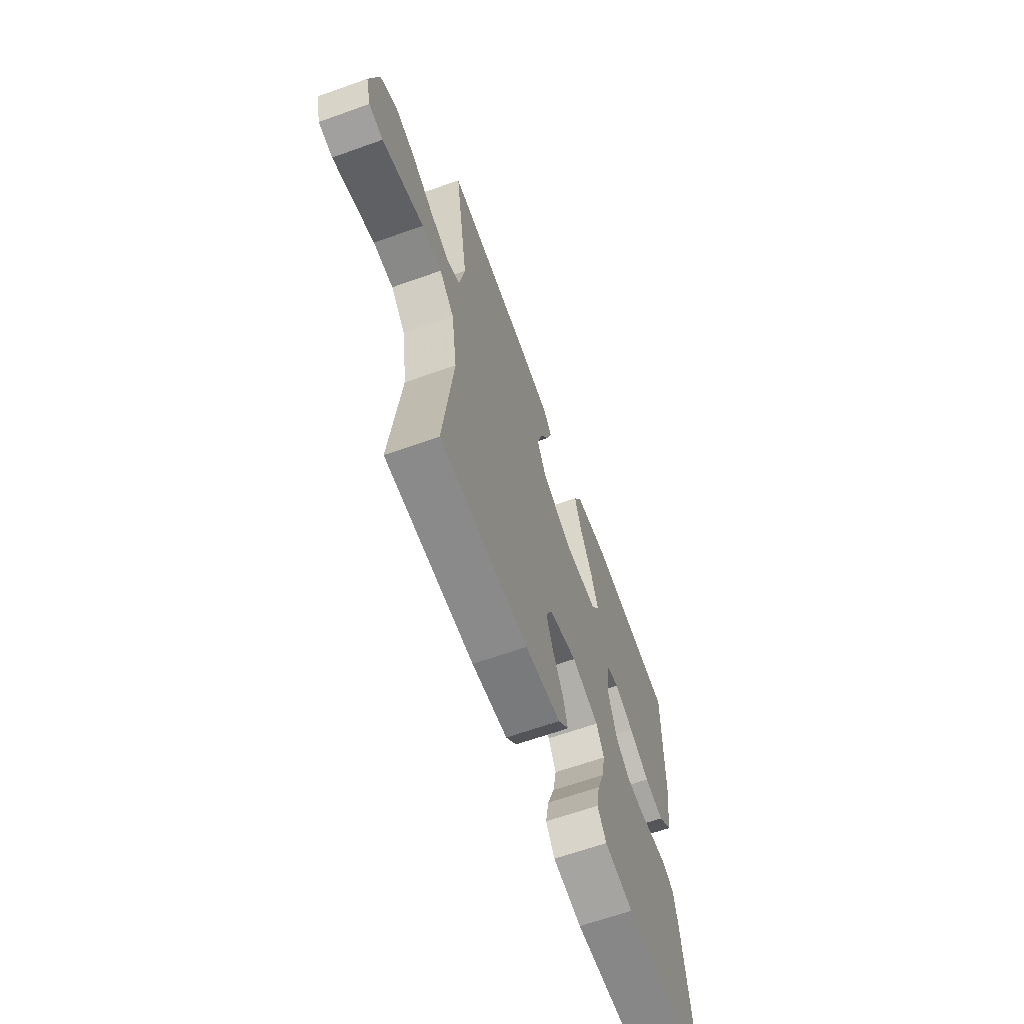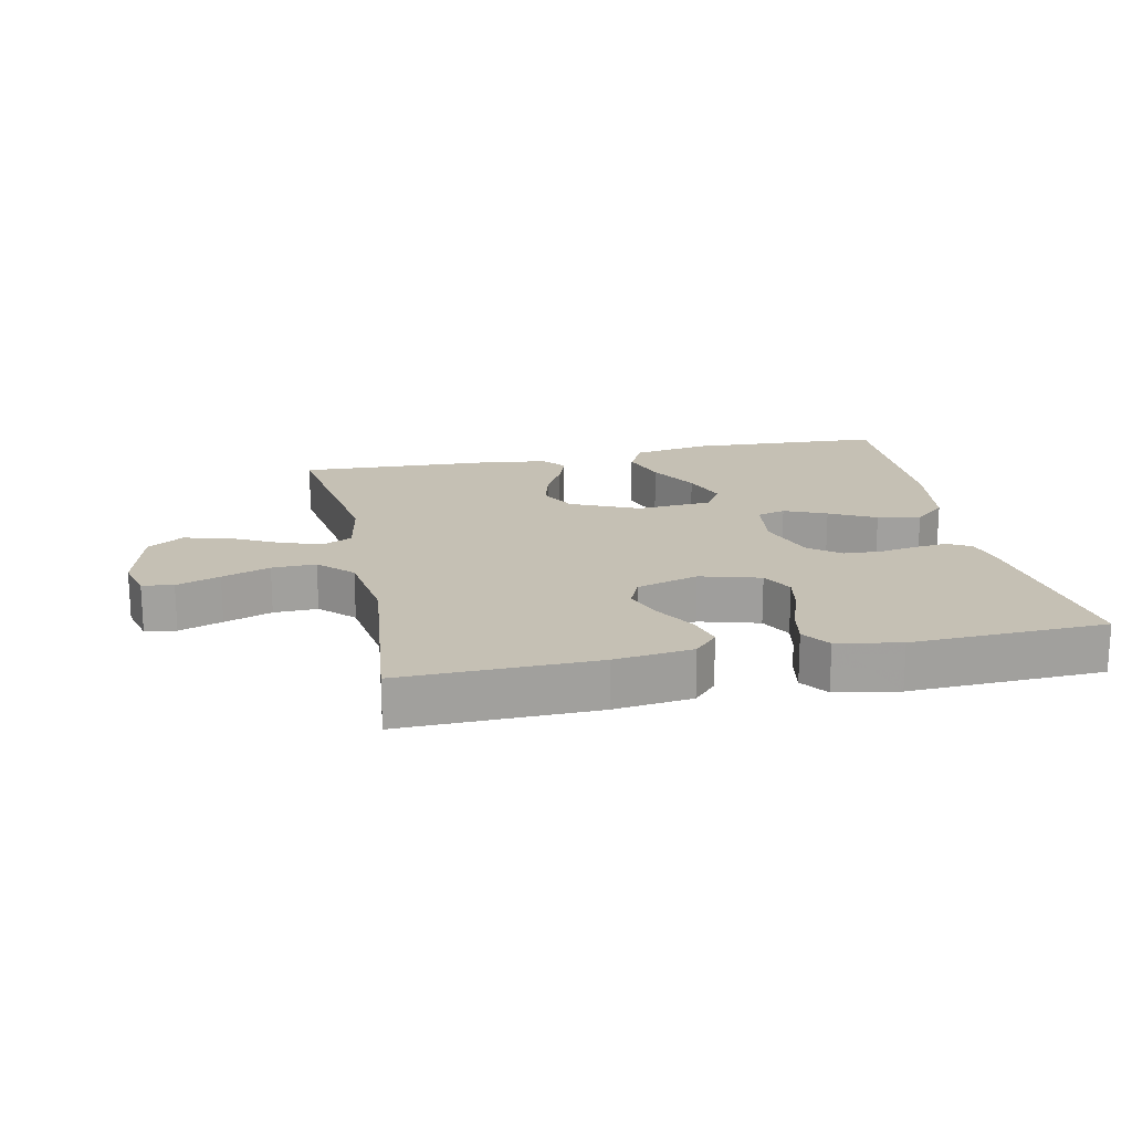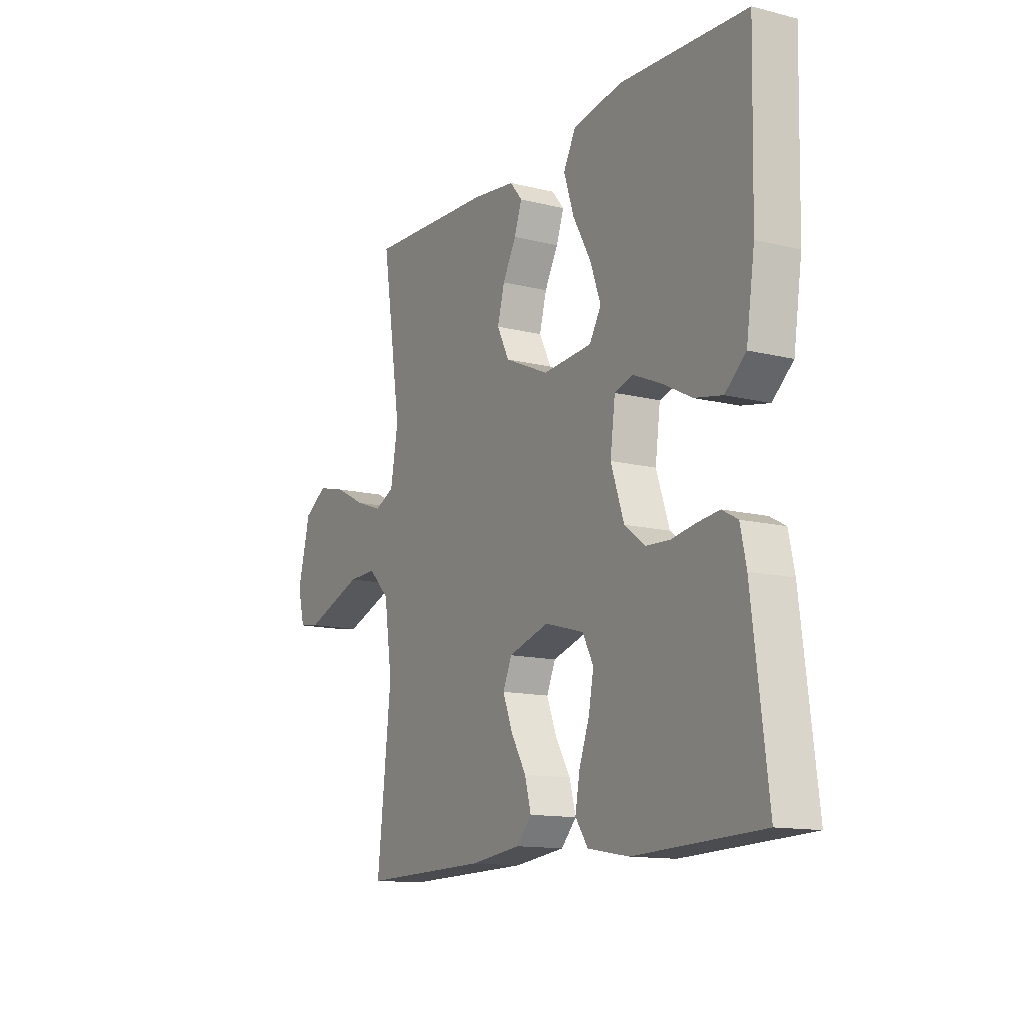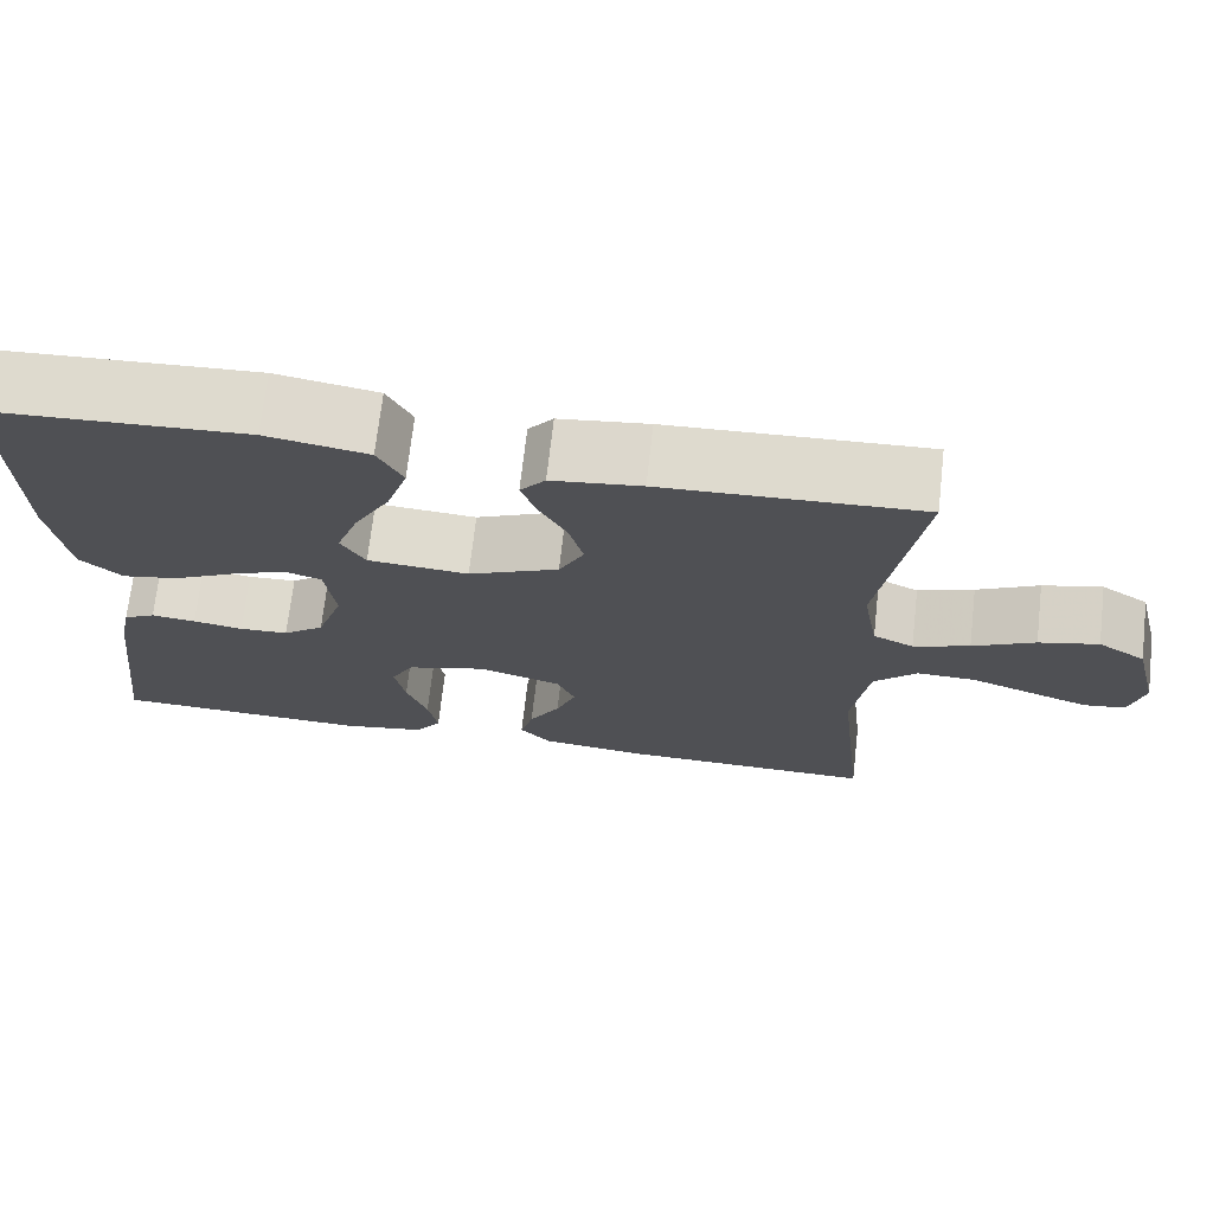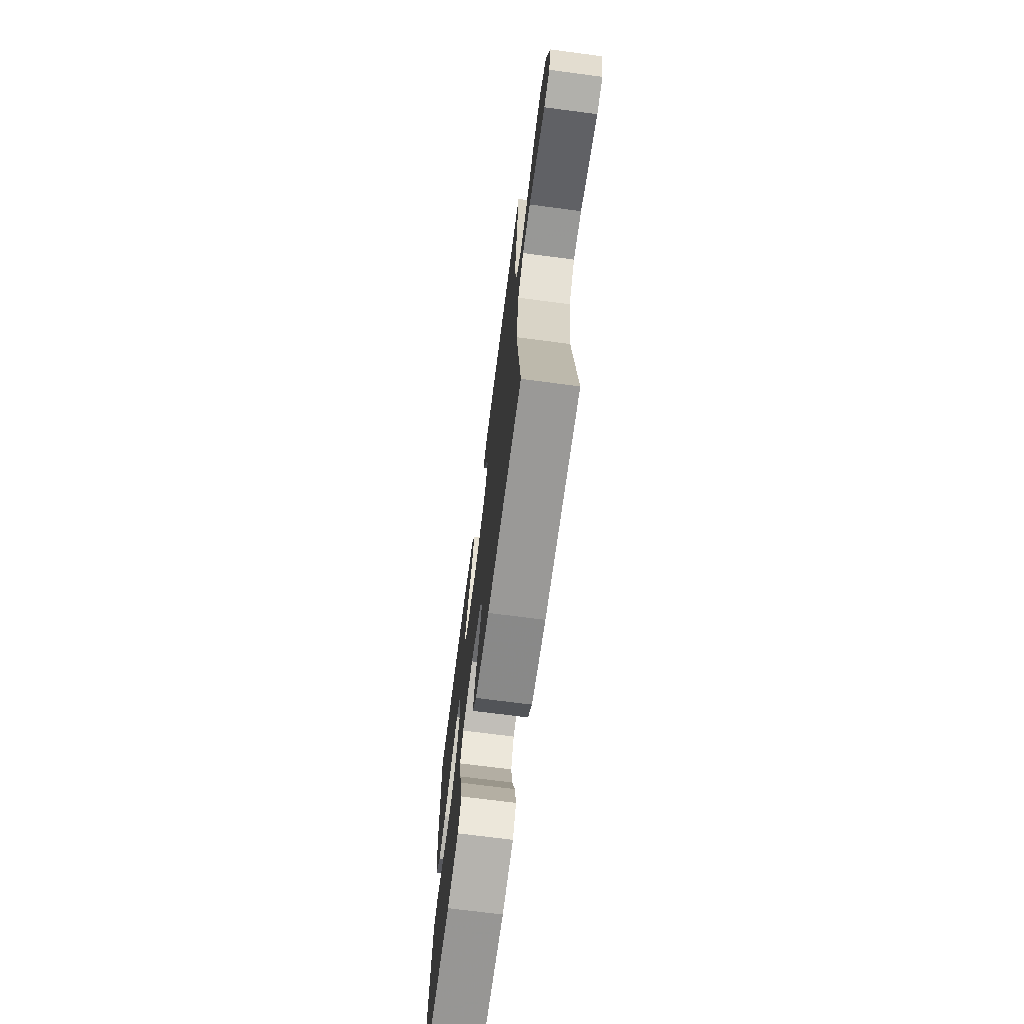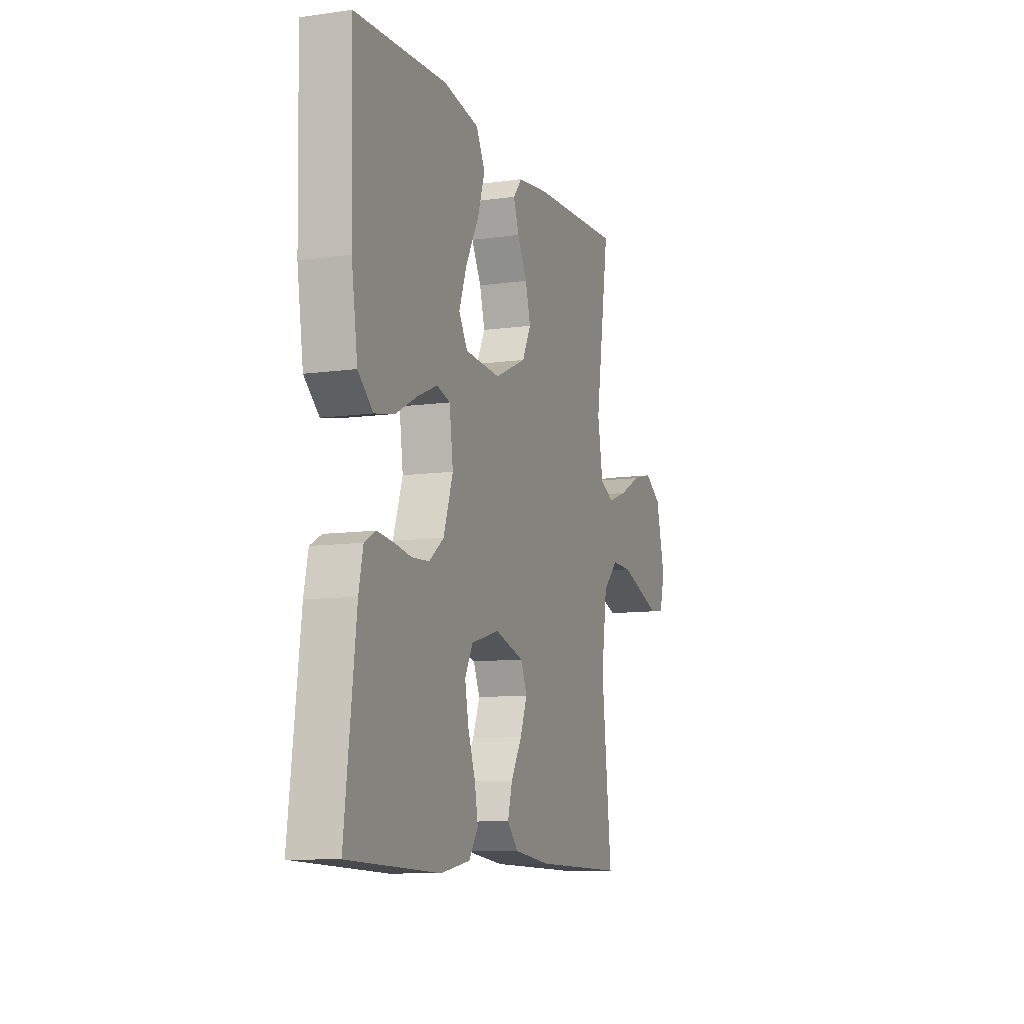
<metadata>
{"format":"obj","ext":"obj","renderer":"f3d","projection":"perspective","resolution":1024,"background":"white","views":[{"elev":-64.5,"azim":109.8,"up":"+Z"},{"elev":18.3,"azim":168.2,"up":"+Y"},{"elev":-13.2,"azim":-119.6,"up":"+Z"},{"elev":70.6,"azim":6.5,"up":"+Z"},{"elev":-70.1,"azim":82.5,"up":"+Z"},{"elev":-9.8,"azim":-70.1,"up":"+Z"}]}
</metadata>
<code>
v -0.5 0.07 0.5
v -0.2 0.07 0.515
v -0.082 0.07 0.494
v -0.053 0.07 0.439
v -0.077 0.07 0.366
v -0.12 0.07 0.288
v -0.145 0.07 0.219
v -0.117 0.07 0.172
v 0 0.07 0.163
v 0.105 0.07 0.21
v 0.134 0.07 0.267
v 0.117 0.07 0.329
v 0.085 0.07 0.388
v 0.067 0.07 0.439
v 0.096 0.07 0.474
v 0.2 0.07 0.487
v 0.5 0.07 0.5
v 0.454 0.07 0.2
v 0.472 0.07 0.099
v 0.519 0.07 0.077
v 0.584 0.07 0.1
v 0.656 0.07 0.137
v 0.725 0.07 0.154
v 0.78 0.07 0.119
v 0.81 0.07 0
v 0.793 0.07 -0.065
v 0.745 0.07 -0.072
v 0.678 0.07 -0.048
v 0.604 0.07 -0.021
v 0.536 0.07 -0.019
v 0.486 0.07 -0.069
v 0.467 0.07 -0.2
v 0.5 0.07 -0.5
v 0.2 0.07 -0.494
v 0.079 0.07 -0.479
v 0.043 0.07 -0.44
v 0.058 0.07 -0.385
v 0.094 0.07 -0.324
v 0.117 0.07 -0.265
v 0.096 0.07 -0.217
v 0 0.07 -0.188
v -0.093 0.07 -0.214
v -0.119 0.07 -0.263
v -0.107 0.07 -0.326
v -0.083 0.07 -0.392
v -0.072 0.07 -0.452
v -0.102 0.07 -0.495
v -0.2 0.07 -0.512
v -0.5 0.07 -0.5
v -0.463 0.07 -0.2
v -0.449 0.07 -0.135
v -0.412 0.07 -0.115
v -0.36 0.07 -0.121
v -0.302 0.07 -0.131
v -0.245 0.07 -0.128
v -0.197 0.07 -0.091
v -0.166 0.07 0
v -0.178 0.07 0.089
v -0.222 0.07 0.102
v -0.287 0.07 0.074
v -0.358 0.07 0.037
v -0.424 0.07 0.024
v -0.473 0.07 0.067
v -0.493 0.07 0.2
v -0.5 0 0.5
v -0.2 0 0.515
v -0.082 0 0.494
v -0.053 0 0.439
v -0.077 0 0.366
v -0.12 0 0.288
v -0.145 0 0.219
v -0.117 0 0.172
v 0 0 0.163
v 0.105 0 0.21
v 0.134 0 0.267
v 0.117 0 0.329
v 0.085 0 0.388
v 0.067 0 0.439
v 0.096 0 0.474
v 0.2 0 0.487
v 0.5 0 0.5
v 0.454 0 0.2
v 0.472 0 0.099
v 0.519 0 0.077
v 0.584 0 0.1
v 0.656 0 0.137
v 0.725 0 0.154
v 0.78 0 0.119
v 0.81 0 0
v 0.793 0 -0.065
v 0.745 0 -0.072
v 0.678 0 -0.048
v 0.604 0 -0.021
v 0.536 0 -0.019
v 0.486 0 -0.069
v 0.467 0 -0.2
v 0.5 0 -0.5
v 0.2 0 -0.494
v 0.079 0 -0.479
v 0.043 0 -0.44
v 0.058 0 -0.385
v 0.094 0 -0.324
v 0.117 0 -0.265
v 0.096 0 -0.217
v 0 0 -0.188
v -0.093 0 -0.214
v -0.119 0 -0.263
v -0.107 0 -0.326
v -0.083 0 -0.392
v -0.072 0 -0.452
v -0.102 0 -0.495
v -0.2 0 -0.512
v -0.5 0 -0.5
v -0.463 0 -0.2
v -0.449 0 -0.135
v -0.412 0 -0.115
v -0.36 0 -0.121
v -0.302 0 -0.131
v -0.245 0 -0.128
v -0.197 0 -0.091
v -0.166 0 0
v -0.178 0 0.089
v -0.222 0 0.102
v -0.287 0 0.074
v -0.358 0 0.037
v -0.424 0 0.024
v -0.473 0 0.067
v -0.493 0 0.2
f 60 61 62 63
f 59 60 63 64
f 58 59 64 1
f 51 52 53 54
f 49 50 51 54
f 49 54 55
f 48 49 55 56
f 44 45 46 47
f 43 44 47 48
f 35 36 37 38
f 35 38 39
f 32 33 34 35
f 31 32 35 39
f 30 31 39 40
f 26 27 28 29
f 24 25 26 29
f 24 29 30
f 21 22 23 24
f 20 21 24 30
f 19 20 30 40
f 15 16 17 18
f 12 13 14 15
f 11 12 15 18
f 10 11 18 19
f 3 4 5 6
f 3 6 7
f 58 1 2 3
f 58 3 7
f 57 58 7 8
f 43 48 56 57
f 42 43 57 8
f 41 42 8 9
f 19 40 41
f 9 10 19 41
f 127 126 125 124
f 128 127 124 123
f 65 128 123 122
f 118 117 116 115
f 118 115 114 113
f 119 118 113
f 120 119 113 112
f 111 110 109 108
f 112 111 108 107
f 102 101 100 99
f 103 102 99
f 99 98 97 96
f 103 99 96 95
f 104 103 95 94
f 93 92 91 90
f 93 90 89 88
f 94 93 88
f 88 87 86 85
f 94 88 85 84
f 104 94 84 83
f 82 81 80 79
f 79 78 77 76
f 82 79 76 75
f 83 82 75 74
f 70 69 68 67
f 71 70 67
f 67 66 65 122
f 71 67 122
f 72 71 122 121
f 121 120 112 107
f 72 121 107 106
f 73 72 106 105
f 105 104 83
f 105 83 74 73
f 1 65 66 2
f 2 66 67 3
f 3 67 68 4
f 4 68 69 5
f 5 69 70 6
f 6 70 71 7
f 7 71 72 8
f 8 72 73 9
f 9 73 74 10
f 10 74 75 11
f 11 75 76 12
f 12 76 77 13
f 13 77 78 14
f 14 78 79 15
f 15 79 80 16
f 16 80 81 17
f 17 81 82 18
f 18 82 83 19
f 19 83 84 20
f 20 84 85 21
f 21 85 86 22
f 22 86 87 23
f 23 87 88 24
f 24 88 89 25
f 25 89 90 26
f 26 90 91 27
f 27 91 92 28
f 28 92 93 29
f 29 93 94 30
f 30 94 95 31
f 31 95 96 32
f 32 96 97 33
f 33 97 98 34
f 34 98 99 35
f 35 99 100 36
f 36 100 101 37
f 37 101 102 38
f 38 102 103 39
f 39 103 104 40
f 40 104 105 41
f 41 105 106 42
f 42 106 107 43
f 43 107 108 44
f 44 108 109 45
f 45 109 110 46
f 46 110 111 47
f 47 111 112 48
f 48 112 113 49
f 49 113 114 50
f 50 114 115 51
f 51 115 116 52
f 52 116 117 53
f 53 117 118 54
f 54 118 119 55
f 55 119 120 56
f 56 120 121 57
f 57 121 122 58
f 58 122 123 59
f 59 123 124 60
f 60 124 125 61
f 61 125 126 62
f 62 126 127 63
f 63 127 128 64
f 64 128 65 1

</code>
